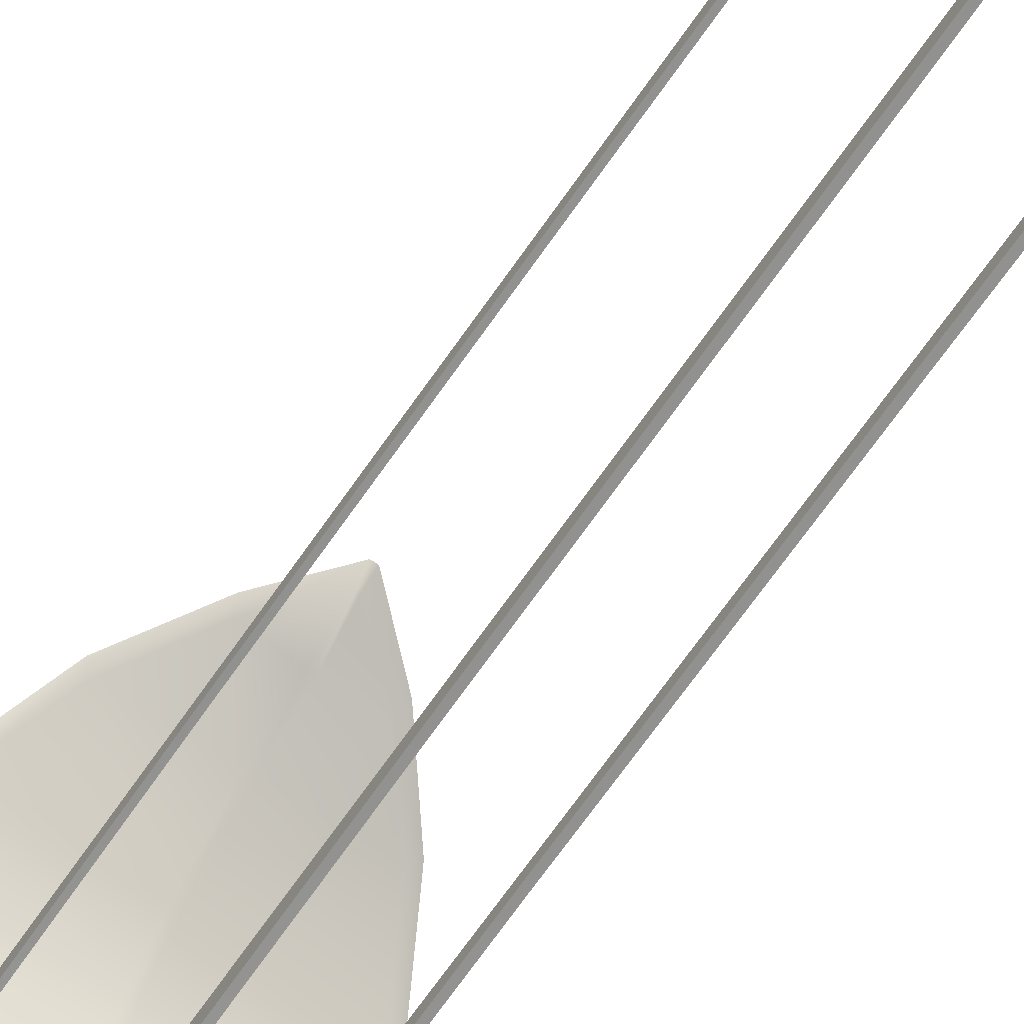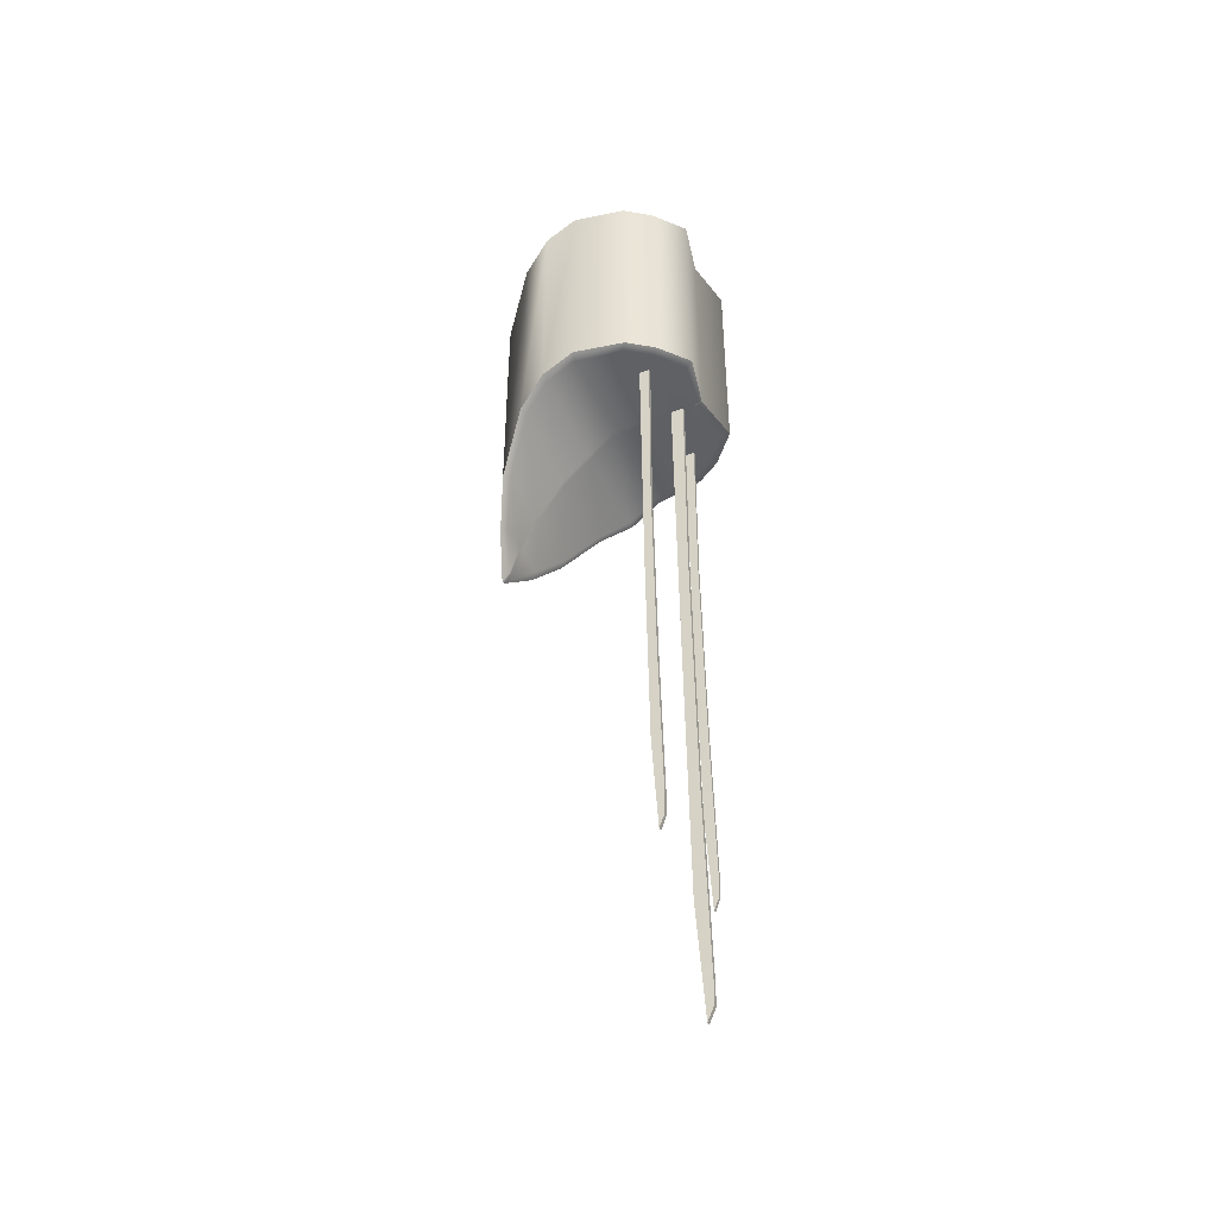
<metadata>
{"format":"obj","ext":"obj","renderer":"f3d","projection":"perspective","resolution":1024,"background":"white","views":[{"elev":-66.4,"azim":-34.2,"up":"+Z"},{"elev":-45.1,"azim":113.7,"up":"+Y"}]}
</metadata>
<code>
g Cube
v 0.002806 -0.02202 0.008254
v 0.0002285 -0.02185 0.008254
v 6.223e-05 -0.02443 0.009252
v -0.002848 -0.02202 0.008254
v -0.0001041 -0.02443 0.009252
v -0.0001872 -0.02185 0.008254
v 0.0002285 -0.01029 -0.008378
v -2.093e-05 -0.01021 -0.008544
v -0.0002704 -0.01029 -0.008378
v -2.093e-05 0.01 -0.009127
v -0.004512 0.01 -0.01004
v -0.004512 -0.01004 -0.01004
v -2.093e-05 -0.01004 -0.009127
v 0.003139 -0.002723 0.008836
v 0.003139 -0.0226 0.008753
v 0.0001454 -0.02526 0.009917
v 0.0001454 -0.005384 0.009917
v 0.00605 0.001019 0.007256
v 0.00605 -0.01894 0.007256
v 0.003139 -0.0226 0.008753
v 0.003139 -0.002723 0.008836
v -0.006008 -0.01894 0.007256
v -0.006008 0.001019 0.007256
v -0.003098 -0.002723 0.008836
v -0.003098 -0.0226 0.008753
v -2.093e-05 0.01 -0.007713
v -0.007256 0.01 -0.007713
v -0.004512 0.01 -0.01004
v -2.093e-05 0.01 -0.009127
v 0.007214 0.01 -0.007713
v -2.093e-05 0.01 -0.007713
v -2.093e-05 0.01 -0.009127
v 0.004553 0.01 -0.01004
v 0.00896 -0.01046 -0.0007275
v 0.0002285 -0.01046 -0.0007275
v 0.0002285 -0.01262 0.001767
v 0.009127 -0.0122 0.001767
v -0.003098 -0.0226 0.008753
v -0.003098 -0.002723 0.008836
v -0.0001872 -0.005384 0.009917
v -0.0001872 -0.02526 0.009917
v 0.004553 0.01 -0.01004
v -2.093e-05 0.01 -0.009127
v -2.093e-05 -0.01004 -0.009127
v 0.004553 -0.01004 -0.01004
v -0.0002704 -0.01046 -0.0007275
v -0.009002 -0.01046 -0.0007275
v -0.009085 -0.0122 0.001767
v -0.0001872 -0.01262 0.001767
v 0.009875 0.008004 0.00185
v -2.093e-05 0.008087 0.00185
v -2.093e-05 0.009917 -0.0008938
v 0.009709 0.009917 -0.0008938
v -2.093e-05 0.008087 0.00185
v -0.009834 0.008004 0.00185
v -0.009667 0.009917 -0.0008938
v -2.093e-05 0.009917 -0.0008938
v -0.008753 -0.01004 -0.005468
v -0.008753 0.01 -0.005468
v -0.009667 0.009917 -0.0008938
v -0.009667 -0.01012 -0.0008938
v 0.008129 -0.01029 -0.004969
v 0.0002285 -0.01029 -0.005052
v 0.0002285 -0.01046 -0.0007275
v 0.00896 -0.01046 -0.0007275
v 0.008794 0.01 -0.005468
v 0.008794 -0.01004 -0.005468
v 0.009709 -0.01012 -0.0008938
v 0.009709 0.009917 -0.0008938
v -2.093e-05 0.001019 0.007256
v -0.006008 0.001019 0.007256
v -0.008586 0.005925 0.004512
v -2.093e-05 0.006008 0.004512
v 0.00605 0.001019 0.007256
v -2.093e-05 0.001019 0.007256
v -2.093e-05 0.006008 0.004512
v 0.008628 0.005925 0.004512
v -0.0002704 -0.01029 -0.007131
v -0.006674 -0.01029 -0.007048
v -0.008087 -0.01029 -0.004969
v -0.0002704 -0.01029 -0.005052
v -0.009834 -0.01204 0.00185
v -0.009834 0.008004 0.00185
v -0.008586 0.005925 0.004512
v -0.008586 -0.01403 0.004512
v 0.009127 -0.0122 0.001767
v 0.0002285 -0.01262 0.001767
v 0.0002285 -0.01495 0.004262
v 0.007962 -0.01412 0.004262
v 0.009875 0.008004 0.00185
v 0.009875 -0.01204 0.00185
v 0.008628 -0.01403 0.004512
v 0.008628 0.005925 0.004512
v 0.007214 0.01 -0.007713
v 0.007214 -0.01004 -0.007713
v 0.008794 -0.01004 -0.005468
v 0.008794 0.01 -0.005468
v 0.006715 -0.01029 -0.007048
v 0.0002285 -0.01029 -0.007131
v 0.0002285 -0.01029 -0.005052
v 0.008129 -0.01029 -0.004969
v -0.007256 -0.01004 -0.007713
v -0.007256 0.01 -0.007713
v -0.008753 0.01 -0.005468
v -0.008753 -0.01004 -0.005468
v -0.0001041 -0.02443 0.009252
v -0.0001872 -0.02526 0.009917
v -2.093e-05 -0.02526 0.009917
v -2.093e-05 -0.02459 0.009418
v 6.223e-05 -0.02443 0.009252
v 0.009709 0.009917 -0.0008938
v -2.093e-05 0.009917 -0.0008938
v -2.093e-05 0.01 -0.005468
v 0.008794 0.01 -0.005468
v -2.093e-05 0.009917 -0.0008938
v -0.009667 0.009917 -0.0008938
v -0.008753 0.01 -0.005468
v -2.093e-05 0.01 -0.005468
v 0.003139 -0.002723 0.008836
v -2.093e-05 -0.002723 0.008836
v -2.093e-05 0.001019 0.007256
v 0.00605 0.001019 0.007256
v -2.093e-05 -0.002723 0.008836
v -0.003098 -0.002723 0.008836
v -0.006008 0.001019 0.007256
v -2.093e-05 0.001019 0.007256
v -0.0001872 -0.01262 0.001767
v -0.009085 -0.0122 0.001767
v -0.008004 -0.01412 0.004262
v -0.0001872 -0.01495 0.004262
v -0.008586 -0.01403 0.004512
v -0.008586 0.005925 0.004512
v -0.006008 0.001019 0.007256
v -0.006008 -0.01894 0.007256
v 0.007962 -0.01412 0.004262
v 0.0002285 -0.01495 0.004262
v 0.0002285 -0.01869 0.00684
v 0.005551 -0.01861 0.006757
v 0.008628 0.005925 0.004512
v 0.008628 -0.01403 0.004512
v 0.00605 -0.01894 0.007256
v 0.00605 0.001019 0.007256
v 0.00422 -0.01029 -0.00921
v 0.004553 -0.01004 -0.01004
v -2.093e-05 -0.01004 -0.009127
v 0.0002285 -0.01029 -0.008378
v -2.093e-05 -0.01021 -0.008544
v -0.004512 -0.01004 -0.01004
v -0.004512 0.01 -0.01004
v -0.007256 0.01 -0.007713
v -0.007256 -0.01004 -0.007713
v -2.093e-05 -0.01004 -0.009127
v -0.004512 -0.01004 -0.01004
v -0.004262 -0.01029 -0.00921
v -0.0002704 -0.01029 -0.008378
v -2.093e-05 -0.01021 -0.008544
v 0.004553 0.01 -0.01004
v 0.004553 -0.01004 -0.01004
v 0.007214 -0.01004 -0.007713
v 0.007214 0.01 -0.007713
v 0.008794 0.01 -0.005468
v -2.093e-05 0.01 -0.005468
v -2.093e-05 0.01 -0.007713
v 0.007214 0.01 -0.007713
v -2.093e-05 0.01 -0.005468
v -0.008753 0.01 -0.005468
v -0.007256 0.01 -0.007713
v -2.093e-05 0.01 -0.007713
v 0.009709 0.009917 -0.0008938
v 0.009709 -0.01012 -0.0008938
v 0.009875 -0.01204 0.00185
v 0.009875 0.008004 0.00185
v -0.0001872 -0.01495 0.004262
v -0.008004 -0.01412 0.004262
v -0.005593 -0.01861 0.006757
v -0.0001872 -0.01869 0.00684
v -0.009667 -0.01012 -0.0008938
v -0.009667 0.009917 -0.0008938
v -0.009834 0.008004 0.00185
v -0.009834 -0.01204 0.00185
v -0.0002704 -0.01029 -0.005052
v -0.008087 -0.01029 -0.004969
v -0.009002 -0.01046 -0.0007275
v -0.0002704 -0.01046 -0.0007275
v -2.093e-05 0.006008 0.004512
v -0.008586 0.005925 0.004512
v -0.009834 0.008004 0.00185
v -2.093e-05 0.008087 0.00185
v 0.008628 0.005925 0.004512
v -2.093e-05 0.006008 0.004512
v -2.093e-05 0.008087 0.00185
v 0.009875 0.008004 0.00185
v 0.005551 -0.01861 0.006757
v 0.0002285 -0.01869 0.00684
v 0.0002285 -0.02185 0.008254
v 0.002806 -0.02202 0.008254
v -2.093e-05 -0.002723 0.008836
v -2.093e-05 -0.005384 0.009917
v -0.0001872 -0.005384 0.009917
v -0.003098 -0.002723 0.008836
v 0.003139 -0.002723 0.008836
v 0.0001454 -0.005384 0.009917
v -2.093e-05 -0.005384 0.009917
v -2.093e-05 -0.002723 0.008836
v -0.0001872 -0.01869 0.00684
v -0.005593 -0.01861 0.006757
v -0.002848 -0.02202 0.008254
v -0.0001872 -0.02185 0.008254
v -2.093e-05 -0.005384 0.009917
v 0.0001454 -0.005384 0.009917
v 0.0001454 -0.02526 0.009917
v -2.093e-05 -0.02526 0.009917
v -0.0001872 -0.005384 0.009917
v -0.0001872 -0.02526 0.009917
v -0.0001872 -0.00921 -0.00738
v 0.0001454 -0.00921 -0.00738
v 0.0001454 -0.00921 -0.006216
v -0.0001872 -0.00921 -0.006216
v -0.0001872 -0.06451 -0.006715
v -0.0001872 -0.07507 -0.00738
v -0.0001872 -0.07374 -0.007962
v -0.0001872 -0.07175 -0.007962
v -0.0001872 -0.05378 -0.007547
v -0.0001872 -0.02992 -0.007297
v -0.0001872 -0.00921 -0.00738
v -0.0001872 -0.00921 -0.006216
v -0.0001872 -0.04056 -0.006465
v 0.0001454 -0.07374 -0.007962
v -0.0001872 -0.07374 -0.007962
v -0.0001872 -0.07507 -0.00738
v 0.0001454 -0.07507 -0.00738
v 0.0001454 -0.04056 -0.006465
v -0.0001872 -0.04056 -0.006465
v -0.0001872 -0.00921 -0.006216
v 0.0001454 -0.00921 -0.006216
v 0.0001454 -0.07507 -0.00738
v -0.0001872 -0.07507 -0.00738
v -0.0001872 -0.06451 -0.006715
v 0.0001454 -0.06451 -0.006715
v 0.0001454 -0.06451 -0.006715
v -0.0001872 -0.06451 -0.006715
v -0.0001872 -0.04056 -0.006465
v 0.0001454 -0.04056 -0.006465
v 0.0001454 -0.00921 -0.00738
v -0.0001872 -0.00921 -0.00738
v -0.0001872 -0.02992 -0.007297
v 0.0001454 -0.02992 -0.007297
v 0.0001454 -0.02992 -0.007297
v -0.0001872 -0.02992 -0.007297
v -0.0001872 -0.05378 -0.007547
v 0.0001454 -0.05378 -0.007547
v 0.0001454 -0.07374 -0.007962
v 0.0001454 -0.07507 -0.00738
v 0.0001454 -0.06451 -0.006715
v 0.0001454 -0.07175 -0.007962
v 0.0001454 -0.05378 -0.007547
v -0.0001872 -0.05378 -0.007547
v -0.0001872 -0.02992 -0.007297
v -0.0001872 -0.04056 -0.006465
v -0.0001872 -0.06451 -0.006715
v 0.0001454 -0.00921 -0.00738
v 0.0001454 -0.02992 -0.007297
v 0.0001454 -0.04056 -0.006465
v 0.0001454 -0.00921 -0.006216
v 0.0001454 -0.02992 -0.007297
v 0.0001454 -0.05378 -0.007547
v 0.0001454 -0.06451 -0.006715
v 0.0001454 -0.04056 -0.006465
v -0.0001872 -0.07175 -0.007962
v -0.0001872 -0.07374 -0.007962
v 0.0001454 -0.07374 -0.007962
v 0.0001454 -0.07175 -0.007962
v 0.0001454 -0.05378 -0.007547
v -0.0001872 -0.05378 -0.007547
v -0.0001872 -0.07175 -0.007962
v 0.0001454 -0.07175 -0.007962
v -0.005343 -0.008794 -0.006299
v -0.005094 -0.008794 -0.006299
v -0.005094 -0.008794 -0.005384
v -0.005343 -0.008794 -0.005384
v -0.005343 -0.05328 -0.0058
v -0.005343 -0.06185 -0.006299
v -0.005343 -0.06077 -0.006715
v -0.005343 -0.05919 -0.006798
v -0.005343 -0.04472 -0.006465
v -0.005343 -0.02551 -0.006216
v -0.005343 -0.008794 -0.006299
v -0.005343 -0.008794 -0.005384
v -0.005343 -0.03407 -0.005551
v -0.005094 -0.06077 -0.006715
v -0.005343 -0.06077 -0.006715
v -0.005343 -0.06185 -0.006299
v -0.005094 -0.06185 -0.006299
v -0.005094 -0.03407 -0.005551
v -0.005343 -0.03407 -0.005551
v -0.005343 -0.008794 -0.005384
v -0.005094 -0.008794 -0.005384
v -0.005094 -0.06185 -0.006299
v -0.005343 -0.06185 -0.006299
v -0.005343 -0.05328 -0.0058
v -0.005094 -0.05328 -0.0058
v -0.005094 -0.05328 -0.0058
v -0.005343 -0.05328 -0.0058
v -0.005343 -0.03407 -0.005551
v -0.005094 -0.03407 -0.005551
v -0.005094 -0.008794 -0.006299
v -0.005343 -0.008794 -0.006299
v -0.005343 -0.02551 -0.006216
v -0.005094 -0.02551 -0.006216
v -0.005094 -0.02551 -0.006216
v -0.005343 -0.02551 -0.006216
v -0.005343 -0.04472 -0.006465
v -0.005094 -0.04472 -0.006465
v -0.005094 -0.06077 -0.006715
v -0.005094 -0.06185 -0.006299
v -0.005094 -0.05328 -0.0058
v -0.005094 -0.05919 -0.006798
v -0.005094 -0.04472 -0.006465
v -0.005343 -0.04472 -0.006465
v -0.005343 -0.02551 -0.006216
v -0.005343 -0.03407 -0.005551
v -0.005343 -0.05328 -0.0058
v -0.005094 -0.008794 -0.006299
v -0.005094 -0.02551 -0.006216
v -0.005094 -0.03407 -0.005551
v -0.005094 -0.008794 -0.005384
v -0.005094 -0.02551 -0.006216
v -0.005094 -0.04472 -0.006465
v -0.005094 -0.05328 -0.0058
v -0.005094 -0.03407 -0.005551
v -0.005343 -0.05919 -0.006798
v -0.005343 -0.06077 -0.006715
v -0.005094 -0.06077 -0.006715
v -0.005094 -0.05919 -0.006798
v -0.005094 -0.04472 -0.006465
v -0.005343 -0.04472 -0.006465
v -0.005343 -0.05919 -0.006798
v -0.005094 -0.05919 -0.006798
v 0.005384 -0.008794 -0.006299
v 0.005384 -0.008794 -0.005384
v 0.005052 -0.008794 -0.005384
v 0.005052 -0.008794 -0.006299
v 0.005384 -0.06077 -0.006715
v 0.005384 -0.06185 -0.006299
v 0.005384 -0.05328 -0.0058
v 0.005384 -0.05919 -0.006798
v 0.005384 -0.04472 -0.006465
v 0.005384 -0.02551 -0.006216
v 0.005384 -0.03407 -0.005551
v 0.005384 -0.008794 -0.005384
v 0.005384 -0.008794 -0.006299
v 0.005052 -0.06077 -0.006715
v 0.005052 -0.06185 -0.006299
v 0.005384 -0.06185 -0.006299
v 0.005384 -0.06077 -0.006715
v 0.005052 -0.03407 -0.005551
v 0.005052 -0.008794 -0.005384
v 0.005384 -0.008794 -0.005384
v 0.005384 -0.03407 -0.005551
v 0.005052 -0.06185 -0.006299
v 0.005052 -0.05328 -0.0058
v 0.005384 -0.05328 -0.0058
v 0.005384 -0.06185 -0.006299
v 0.005052 -0.05328 -0.0058
v 0.005052 -0.03407 -0.005551
v 0.005384 -0.03407 -0.005551
v 0.005384 -0.05328 -0.0058
v 0.005052 -0.008794 -0.006299
v 0.005052 -0.02551 -0.006216
v 0.005384 -0.02551 -0.006216
v 0.005384 -0.008794 -0.006299
v 0.005052 -0.02551 -0.006216
v 0.005052 -0.04472 -0.006465
v 0.005384 -0.04472 -0.006465
v 0.005384 -0.02551 -0.006216
v 0.005052 -0.05328 -0.0058
v 0.005052 -0.06185 -0.006299
v 0.005052 -0.06077 -0.006715
v 0.005052 -0.05919 -0.006798
v 0.005052 -0.04472 -0.006465
v 0.005384 -0.04472 -0.006465
v 0.005384 -0.05328 -0.0058
v 0.005384 -0.03407 -0.005551
v 0.005384 -0.02551 -0.006216
v 0.005052 -0.008794 -0.006299
v 0.005052 -0.008794 -0.005384
v 0.005052 -0.03407 -0.005551
v 0.005052 -0.02551 -0.006216
v 0.005052 -0.02551 -0.006216
v 0.005052 -0.03407 -0.005551
v 0.005052 -0.05328 -0.0058
v 0.005052 -0.04472 -0.006465
v 0.005384 -0.05919 -0.006798
v 0.005052 -0.05919 -0.006798
v 0.005052 -0.06077 -0.006715
v 0.005384 -0.06077 -0.006715
v 0.005052 -0.04472 -0.006465
v 0.005052 -0.05919 -0.006798
v 0.005384 -0.05919 -0.006798
v 0.005384 -0.04472 -0.006465
v 0.00422 -0.01029 -0.00921
v 0.0002285 -0.01029 -0.008378
v 0.0002285 -0.01029 -0.007131
v 0.006715 -0.01029 -0.007048
v 0.002806 -0.02202 0.008254
v 0.003139 -0.0226 0.008753
v 0.00605 -0.01894 0.007256
v 0.005551 -0.01861 0.006757
v -0.005593 -0.01861 0.006757
v -0.006008 -0.01894 0.007256
v -0.003098 -0.0226 0.008753
v -0.002848 -0.02202 0.008254
v 0.00896 -0.01046 -0.0007275
v 0.009709 -0.01012 -0.0008938
v 0.008794 -0.01004 -0.005468
v 0.008129 -0.01029 -0.004969
v -0.008087 -0.01029 -0.004969
v -0.008753 -0.01004 -0.005468
v -0.009667 -0.01012 -0.0008938
v -0.009002 -0.01046 -0.0007275
v 0.007962 -0.01412 0.004262
v 0.008628 -0.01403 0.004512
v 0.009875 -0.01204 0.00185
v 0.009127 -0.0122 0.001767
v -0.009085 -0.0122 0.001767
v -0.009834 -0.01204 0.00185
v -0.008586 -0.01403 0.004512
v -0.008004 -0.01412 0.004262
v 0.008129 -0.01029 -0.004969
v 0.008794 -0.01004 -0.005468
v 0.007214 -0.01004 -0.007713
v 0.006715 -0.01029 -0.007048
v -0.006674 -0.01029 -0.007048
v -0.007256 -0.01004 -0.007713
v -0.008753 -0.01004 -0.005468
v -0.008087 -0.01029 -0.004969
v 0.005551 -0.01861 0.006757
v 0.00605 -0.01894 0.007256
v 0.008628 -0.01403 0.004512
v 0.007962 -0.01412 0.004262
v -0.008004 -0.01412 0.004262
v -0.008586 -0.01403 0.004512
v -0.006008 -0.01894 0.007256
v -0.005593 -0.01861 0.006757
v 0.006715 -0.01029 -0.007048
v 0.007214 -0.01004 -0.007713
v 0.004553 -0.01004 -0.01004
v 0.00422 -0.01029 -0.00921
v -0.004262 -0.01029 -0.00921
v -0.004512 -0.01004 -0.01004
v -0.007256 -0.01004 -0.007713
v -0.006674 -0.01029 -0.007048
v 0.009127 -0.0122 0.001767
v 0.009875 -0.01204 0.00185
v 0.009709 -0.01012 -0.0008938
v 0.00896 -0.01046 -0.0007275
v -0.009002 -0.01046 -0.0007275
v -0.009667 -0.01012 -0.0008938
v -0.009834 -0.01204 0.00185
v -0.009085 -0.0122 0.001767
v -2.093e-05 -0.02526 0.009917
v 0.0001454 -0.02526 0.009917
v 6.223e-05 -0.02443 0.009252
v -2.093e-05 -0.02459 0.009418
v 6.223e-05 -0.02443 0.009252
v 0.0001454 -0.02526 0.009917
v 0.003139 -0.0226 0.008753
v 0.002806 -0.02202 0.008254
v -0.002848 -0.02202 0.008254
v -0.003098 -0.0226 0.008753
v -0.0001872 -0.02526 0.009917
v -0.0001041 -0.02443 0.009252
v -0.0002704 -0.01029 -0.007131
v 0.0002285 -0.01029 -0.007131
v 0.0002285 -0.01029 -0.008378
v -0.0002704 -0.01029 -0.008378
v -0.0001872 -0.01262 0.001767
v 0.0002285 -0.01262 0.001767
v 0.0002285 -0.01046 -0.0007275
v -0.0002704 -0.01046 -0.0007275
v -0.0001872 -0.01869 0.00684
v 0.0002285 -0.01869 0.00684
v 0.0002285 -0.01495 0.004262
v -0.0001872 -0.01495 0.004262
v -0.0002704 -0.01046 -0.0007275
v 0.0002285 -0.01046 -0.0007275
v 0.0002285 -0.01029 -0.005052
v -0.0002704 -0.01029 -0.005052
v -0.0001872 -0.02185 0.008254
v 0.0002285 -0.02185 0.008254
v 0.0002285 -0.01869 0.00684
v -0.0001872 -0.01869 0.00684
v -0.0002704 -0.01029 -0.005052
v 0.0002285 -0.01029 -0.005052
v 0.0002285 -0.01029 -0.007131
v -0.0002704 -0.01029 -0.007131
v -0.0001872 -0.01495 0.004262
v 0.0002285 -0.01495 0.004262
v 0.0002285 -0.01262 0.001767
v -0.0001872 -0.01262 0.001767
v 0.0002285 -0.02185 0.008254
v -0.0001872 -0.02185 0.008254
v -0.0001041 -0.02443 0.009252
v 6.223e-05 -0.02443 0.009252
v -0.0002704 -0.01029 -0.008378
v -0.004262 -0.01029 -0.00921
v -0.006674 -0.01029 -0.007048
v -0.0002704 -0.01029 -0.007131
g Cube_0
f 3 2 1
f 6 5 4
f 9 8 7
f 12 11 10
f 13 12 10
f 16 15 14
f 17 16 14
f 20 19 18
f 21 20 18
f 24 23 22
f 25 24 22
f 28 27 26
f 29 28 26
f 32 31 30
f 33 32 30
f 36 35 34
f 37 36 34
f 40 39 38
f 41 40 38
f 44 43 42
f 45 44 42
f 48 47 46
f 49 48 46
f 52 51 50
f 53 52 50
f 56 55 54
f 57 56 54
f 60 59 58
f 61 60 58
f 64 63 62
f 65 64 62
f 68 67 66
f 69 68 66
f 72 71 70
f 73 72 70
f 76 75 74
f 77 76 74
f 80 79 78
f 81 80 78
f 84 83 82
f 85 84 82
f 88 87 86
f 89 88 86
f 92 91 90
f 93 92 90
f 96 95 94
f 97 96 94
f 100 99 98
f 101 100 98
f 104 103 102
f 105 104 102
f 108 107 106
f 106 109 108
f 110 109 106
f 113 112 111
f 114 113 111
f 117 116 115
f 118 117 115
f 121 120 119
f 122 121 119
f 125 124 123
f 126 125 123
f 129 128 127
f 130 129 127
f 133 132 131
f 134 133 131
f 137 136 135
f 138 137 135
f 141 140 139
f 142 141 139
f 145 144 143
f 143 146 145
f 146 147 145
f 150 149 148
f 151 150 148
f 154 153 152
f 152 155 154
f 152 156 155
f 159 158 157
f 160 159 157
f 163 162 161
f 164 163 161
f 167 166 165
f 168 167 165
f 171 170 169
f 172 171 169
f 175 174 173
f 176 175 173
f 179 178 177
f 180 179 177
f 183 182 181
f 184 183 181
f 187 186 185
f 188 187 185
f 191 190 189
f 192 191 189
f 195 194 193
f 196 195 193
f 199 198 197
f 200 199 197
f 203 202 201
f 204 203 201
f 207 206 205
f 208 207 205
f 211 210 209
f 209 212 211
f 209 213 212
f 213 214 212
f 217 216 215
f 218 217 215
f 221 220 219
f 219 222 221
f 219 223 222
f 226 225 224
f 227 226 224
f 230 229 228
f 231 230 228
f 234 233 232
f 235 234 232
f 238 237 236
f 239 238 236
f 242 241 240
f 243 242 240
f 246 245 244
f 247 246 244
f 250 249 248
f 251 250 248
f 254 253 252
f 252 255 254
f 255 256 254
f 259 258 257
f 260 259 257
f 263 262 261
f 264 263 261
f 267 266 265
f 268 267 265
f 271 270 269
f 272 271 269
f 275 274 273
f 276 275 273
f 279 278 277
f 280 279 277
f 283 282 281
f 281 284 283
f 281 285 284
f 288 287 286
f 289 288 286
f 292 291 290
f 293 292 290
f 296 295 294
f 297 296 294
f 300 299 298
f 301 300 298
f 304 303 302
f 305 304 302
f 308 307 306
f 309 308 306
f 312 311 310
f 313 312 310
f 316 315 314
f 314 317 316
f 317 318 316
f 321 320 319
f 322 321 319
f 325 324 323
f 326 325 323
f 329 328 327
f 330 329 327
f 333 332 331
f 334 333 331
f 337 336 335
f 338 337 335
f 341 340 339
f 342 341 339
f 345 344 343
f 343 346 345
f 346 347 345
f 350 349 348
f 351 350 348
f 354 353 352
f 355 354 352
f 358 357 356
f 359 358 356
f 362 361 360
f 363 362 360
f 366 365 364
f 367 366 364
f 370 369 368
f 371 370 368
f 374 373 372
f 375 374 372
f 378 377 376
f 376 379 378
f 376 380 379
f 383 382 381
f 384 383 381
f 387 386 385
f 388 387 385
f 391 390 389
f 392 391 389
f 395 394 393
f 396 395 393
f 399 398 397
f 400 399 397
f 403 402 401
f 404 403 401
f 407 406 405
f 408 407 405
f 411 410 409
f 412 411 409
f 415 414 413
f 416 415 413
f 419 418 417
f 420 419 417
f 423 422 421
f 424 423 421
f 427 426 425
f 428 427 425
f 431 430 429
f 432 431 429
f 435 434 433
f 436 435 433
f 439 438 437
f 440 439 437
f 443 442 441
f 444 443 441
f 447 446 445
f 448 447 445
f 451 450 449
f 452 451 449
f 455 454 453
f 456 455 453
f 459 458 457
f 460 459 457
f 463 462 461
f 461 464 463
f 467 466 465
f 468 467 465
f 471 470 469
f 472 471 469
f 475 474 473
f 476 475 473
f 479 478 477
f 480 479 477
f 483 482 481
f 484 483 481
f 487 486 485
f 488 487 485
f 491 490 489
f 492 491 489
f 495 494 493
f 496 495 493
f 499 498 497
f 500 499 497
f 503 502 501
f 504 503 501
f 507 506 505
f 508 507 505

</code>
